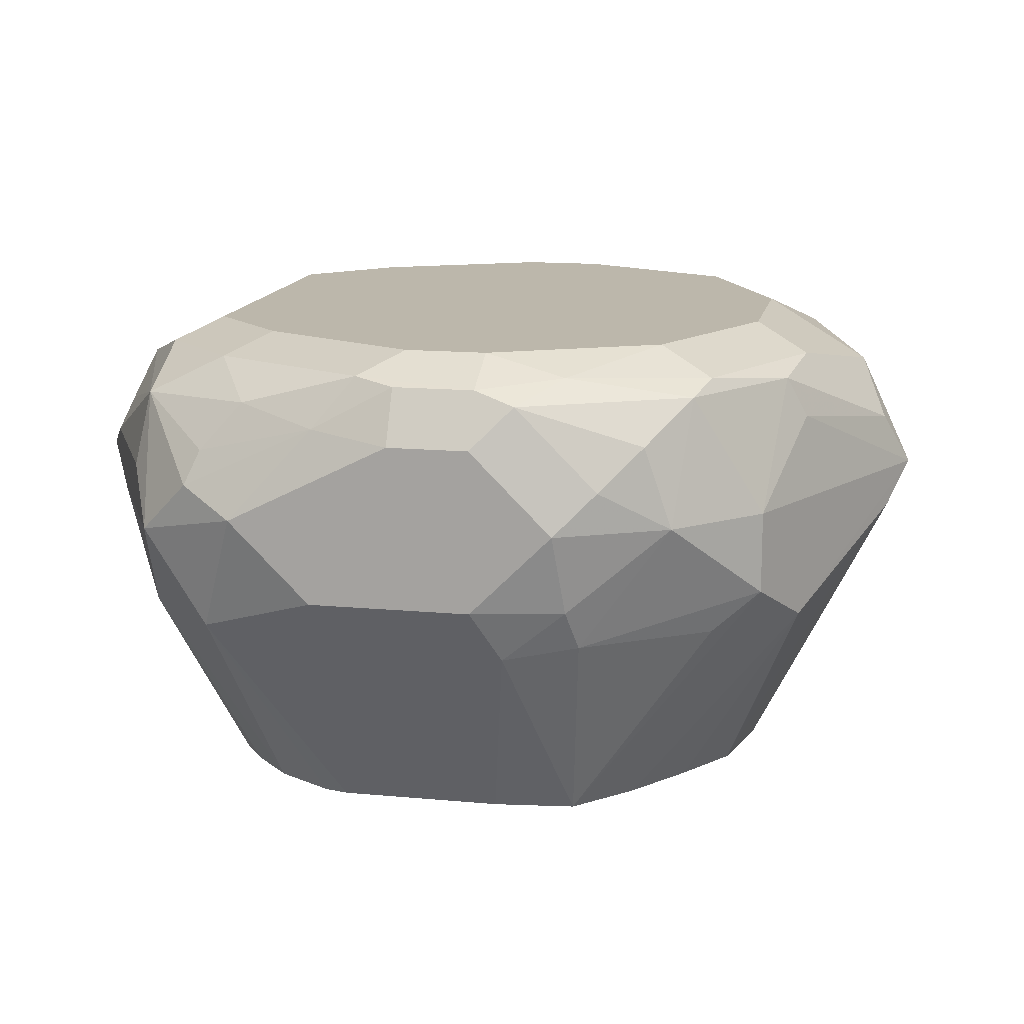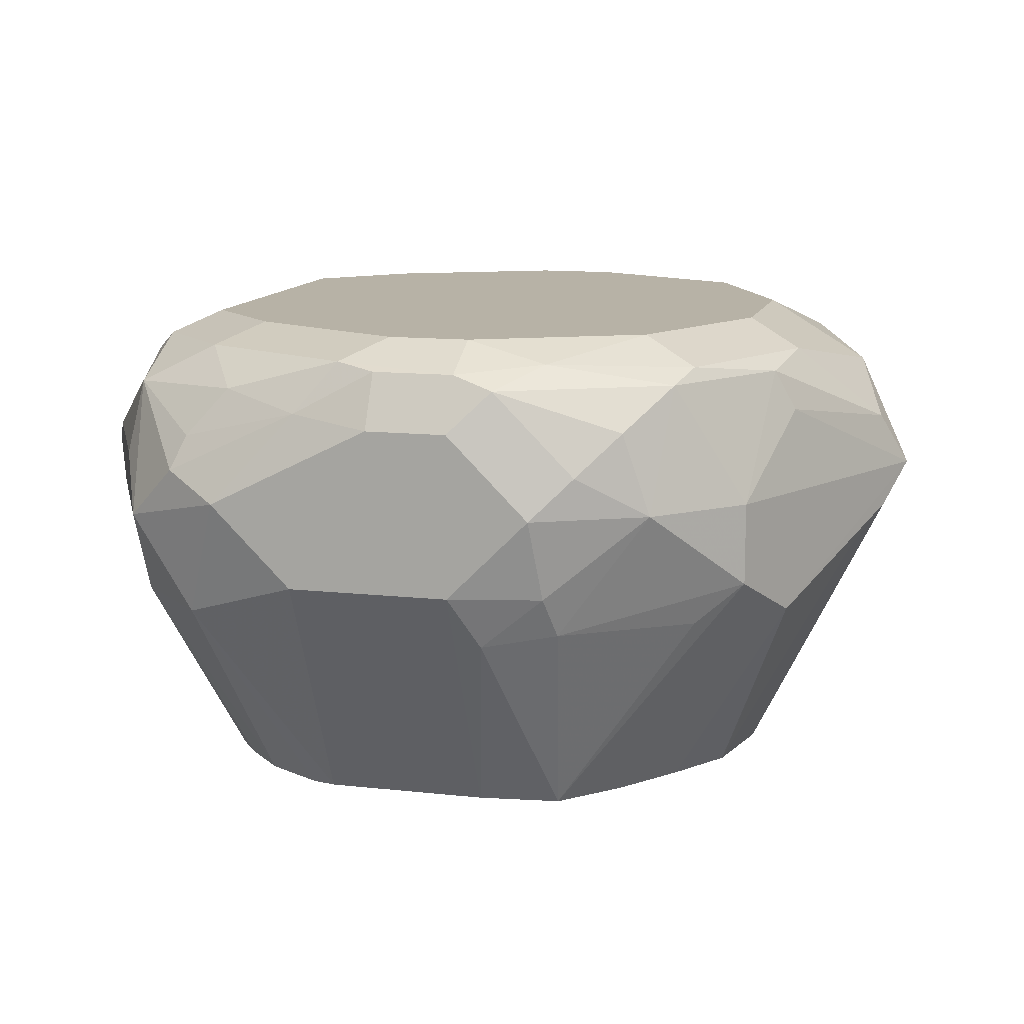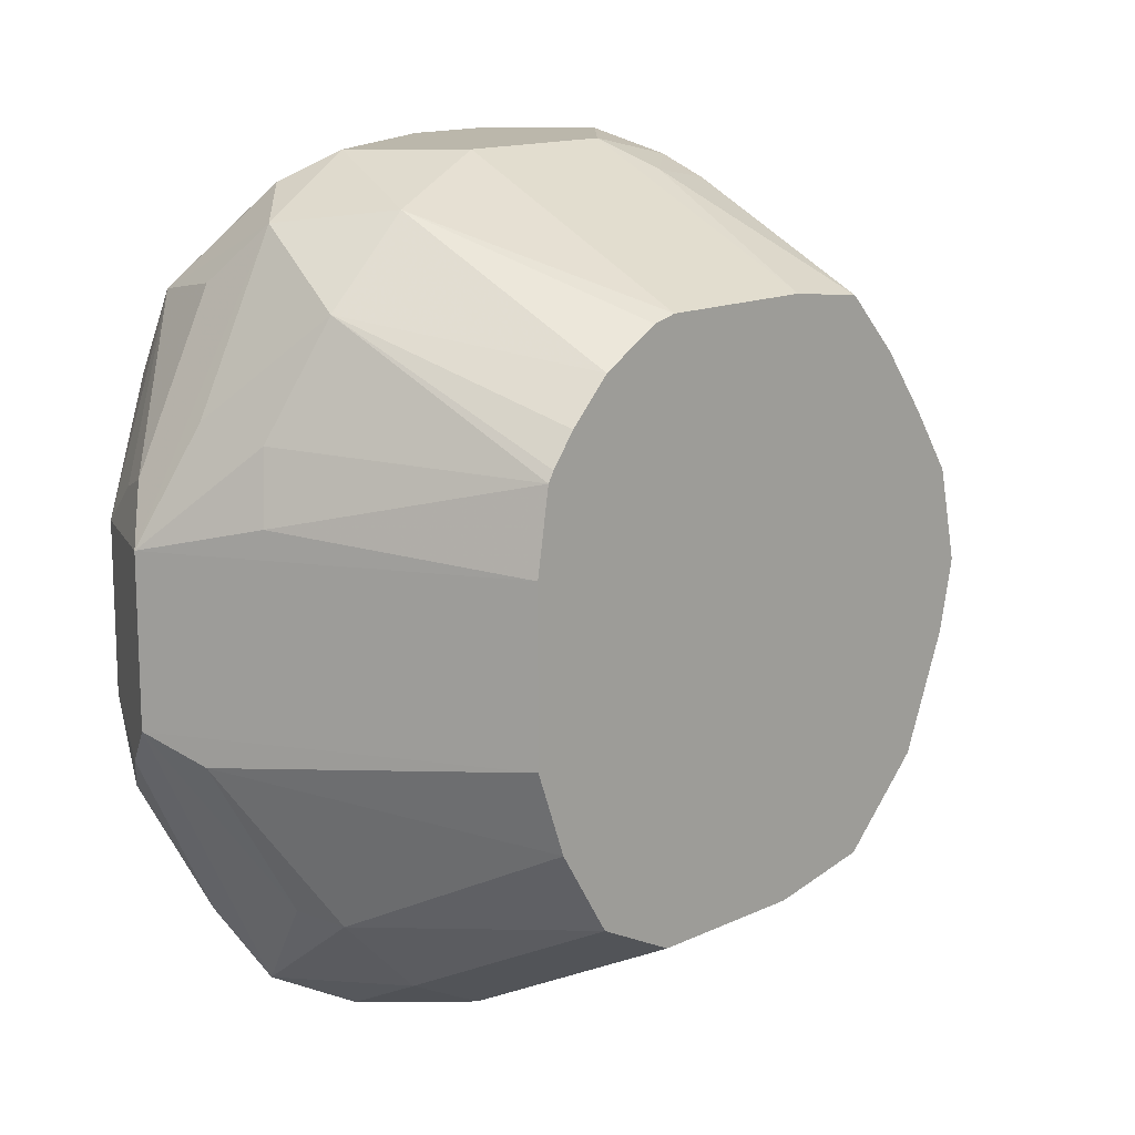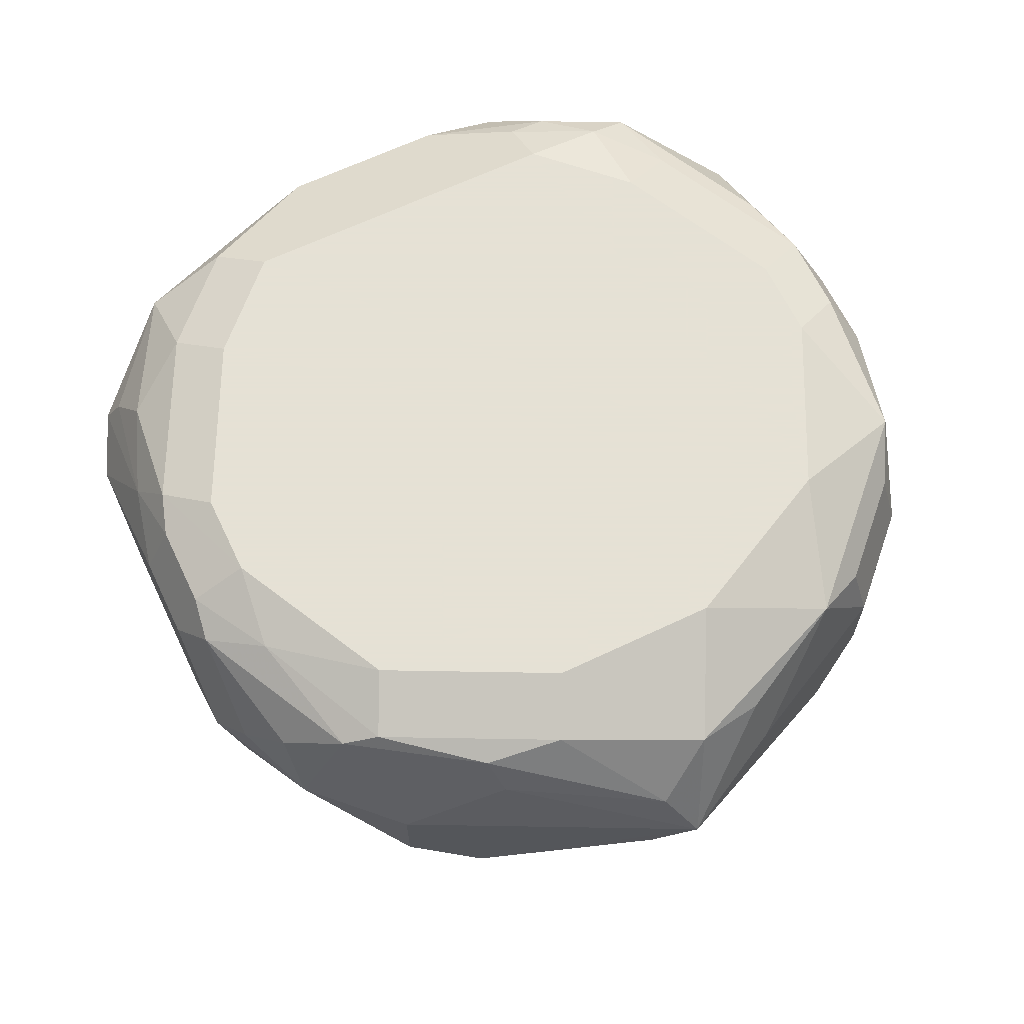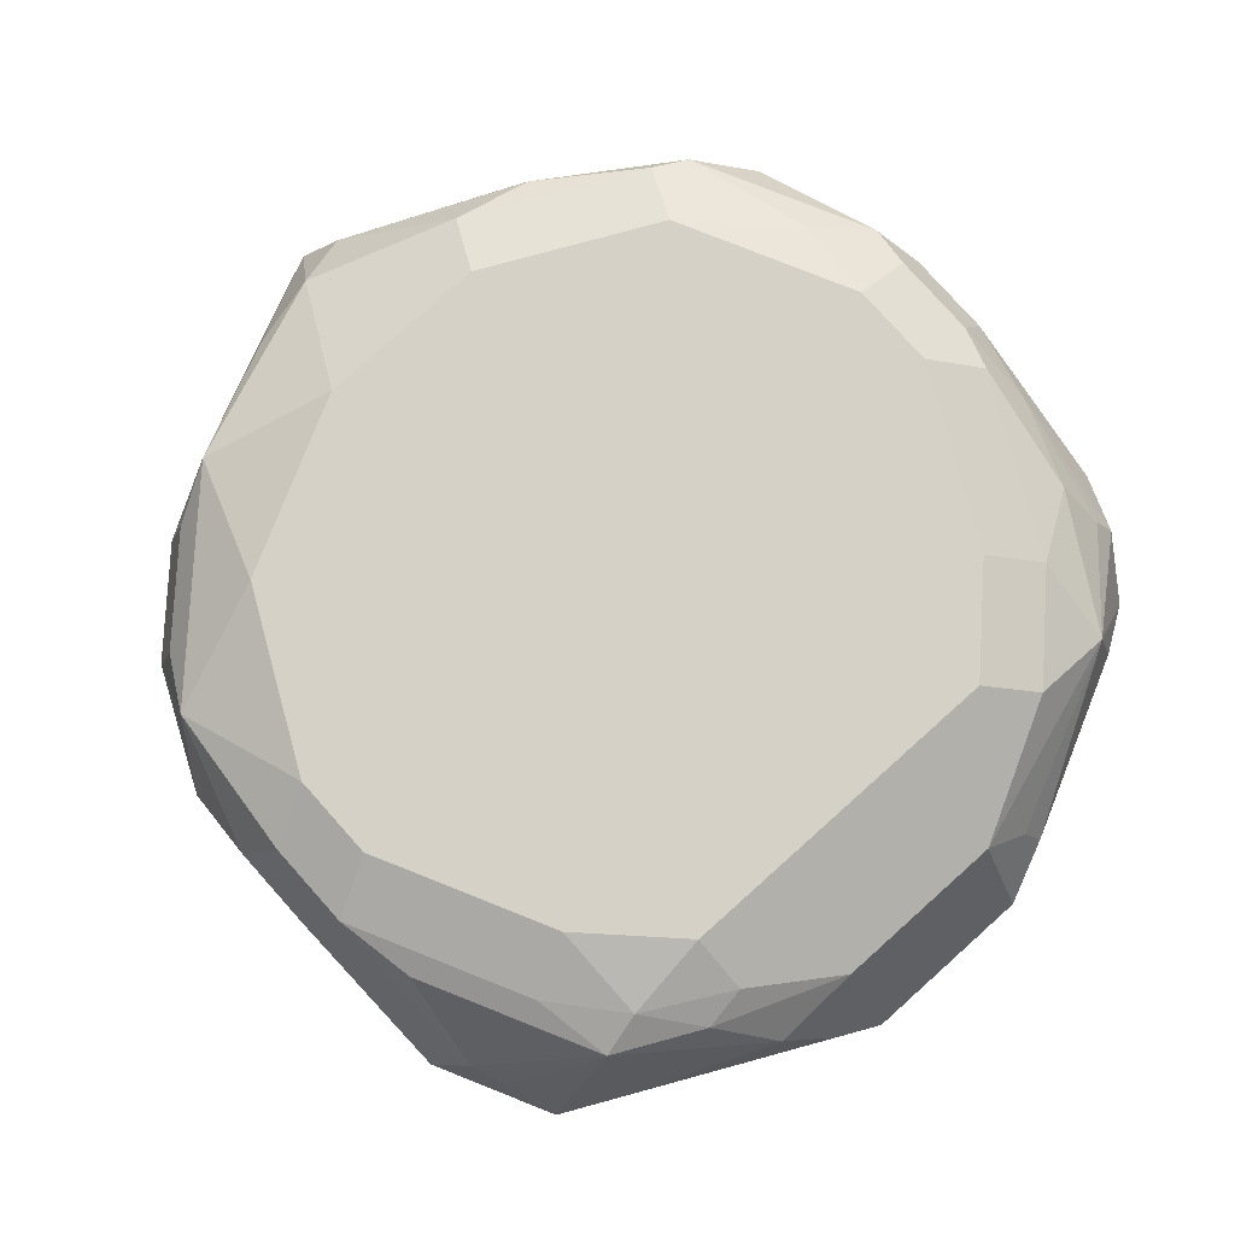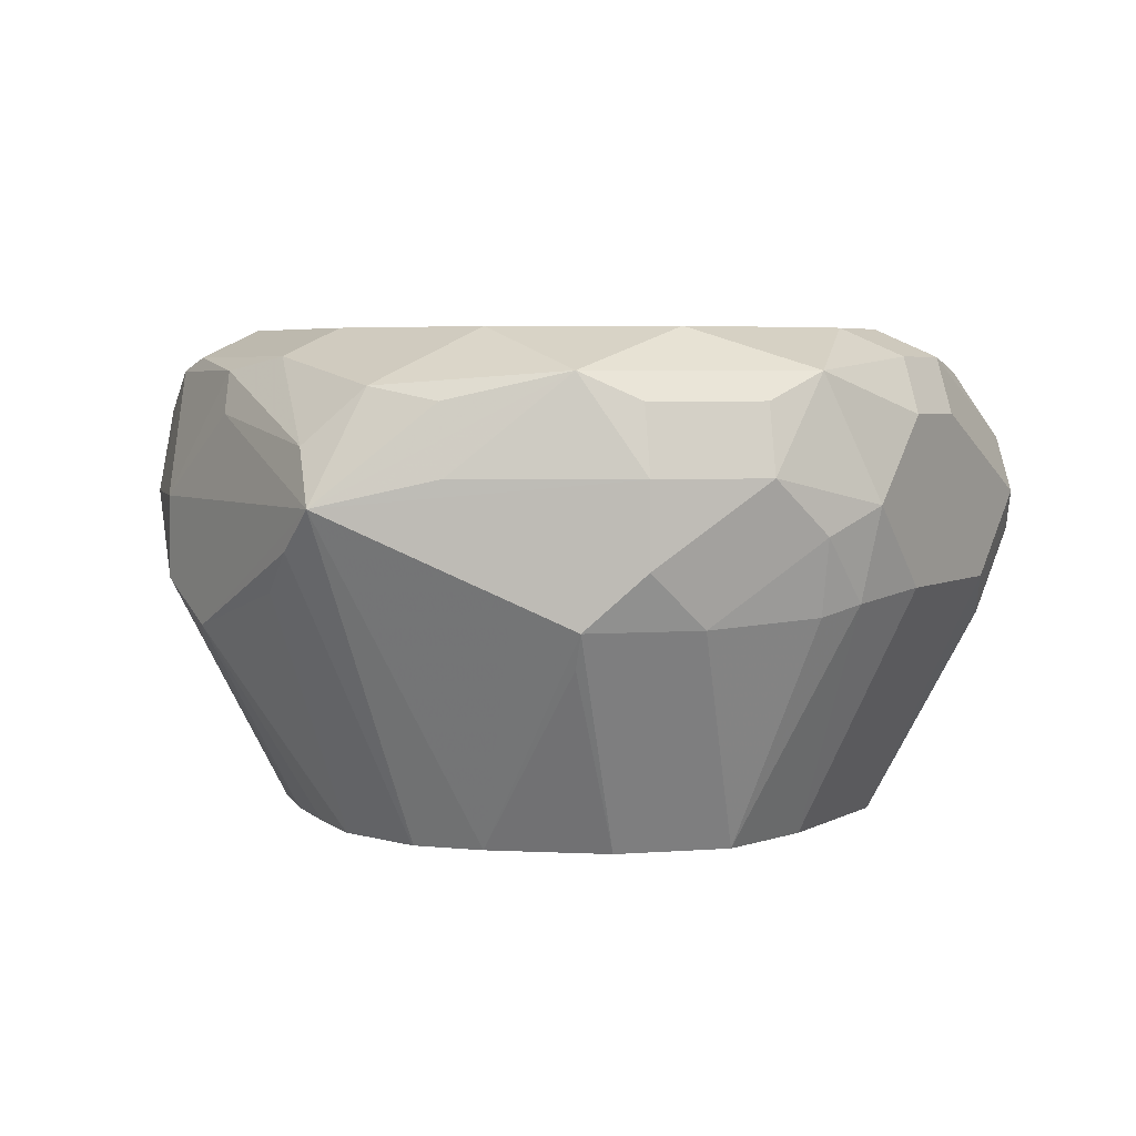
<metadata>
{"format":"obj","ext":"obj","renderer":"f3d","projection":"perspective","resolution":1024,"background":"white","views":[{"elev":14.3,"azim":11.6,"up":"+Y"},{"elev":12.3,"azim":14.7,"up":"+Y"},{"elev":14.2,"azim":-45.7,"up":"+Z"},{"elev":64.9,"azim":64.4,"up":"+Y"},{"elev":79.7,"azim":-131.8,"up":"+Y"},{"elev":4.5,"azim":121.0,"up":"+Y"}]}
</metadata>
<code>
v -0.0412 0.4325 -0.103
v -0.0309 0.4634 -0.09268
v -0.01374 0.4394 -0.08923
v -0.02747 0.4257 -0.09611
v -0.0412 0.4094 -0.09782
v -0.0618 0.4119 -0.103
v -0.0618 0.4531 -0.103
v -0.02061 0.4737 -0.06177
v -0.0103 0.4634 -0.07208
v 0.003425 0.4565 -0.06522
v -0.01718 0.4565 -0.08581
v -0.06867 0.4668 -0.09611
v -0.0618 0.4737 -0.08238
v 0.006863 0.4394 -0.06865
v 0.006863 0.4188 -0.06865
v -0.0309 0.4068 -0.09268
v -0.006887 0.4051 -0.0755
v -0.03589 0.3498 -0.0671
v -0.06213 0.3498 -0.07224
v -0.103 0.4119 -0.103
v -0.08238 0.4531 -0.103
v -1.209e-05 0.4737 -0.02058
v 0.01028 0.4634 -0.05149
v -0.08923 0.4668 -0.09611
v -0.08238 0.4737 -0.08238
v 0.02744 0.4394 -0.02746
v 0.04119 0.4325 0
v 0.02059 0.4119 -0.04119
v 0.01372 0.4051 -0.05492
v -0.01529 0.3498 -0.04649
v -0.1033 0.3498 -0.07224
v -0.1133 0.4016 -0.09782
v -0.1339 0.4222 -0.09782
v -0.1236 0.4325 -0.103
v -0.1304 0.4463 -0.09611
v -1.209e-05 0.4737 0.02058
v 0.01372 0.4668 -0.01373
v 0.02744 0.46 -0.006855
v 0.02403 0.4565 -0.02401
v -0.1081 0.4634 -0.09268
v -0.1304 0.4668 -0.0755
v -0.1236 0.4737 -0.06177
v 0.03432 0.4463 0.006855
v 0.01545 0.4531 0.04375
v 0.006863 0.4325 0.06865
v 0.01545 0.4016 0.05149
v 0.03603 0.4222 0.01028
v 0.0001432 0.3498 0.0003226
v 0.0001432 0.3498 -0.0001613
v -0.003694 0.3498 -0.01766
v 0.01028 0.3965 -0.05149
v -0.1237 0.3498 -0.0621
v -0.1339 0.4016 -0.08752
v -0.151 0.4325 -0.08923
v -0.139 0.4428 -0.09268
v -0.1493 0.4634 -0.07208
v 0.01372 0.4668 0.02746
v -0.02061 0.4737 0.06177
v -0.1467 0.4686 -0.06177
v -0.1442 0.4737 -0.04119
v 0.01028 0.4634 0.04633
v 0.006863 0.4119 0.06865
v -0.0103 0.4634 0.07724
v -0.01374 0.4325 0.08923
v 0.02831 0.4119 0.02058
v 0.00256 0.3965 0.06177
v -0.02758 0.3498 0.05528
v -0.02733 0.3498 0.055
v -0.01529 0.3498 0.03885
v -0.005046 0.3498 0.02349
v -0.004869 0.3498 0.02294
v -0.1368 0.3498 -0.04119
v -0.1545 0.4016 -0.06693
v -0.1596 0.4119 -0.06435
v -0.1854 0.4325 -0.02058
v -0.1596 0.4428 -0.07208
v -0.1725 0.4531 -0.04119
v -0.1596 0.4634 -0.05149
v -0.006887 0.4668 0.06865
v -0.0618 0.4737 0.08238
v -0.0412 0.4686 0.08496
v -0.1579 0.4668 -0.04119
v -0.1545 0.4686 0.05149
v -0.1442 0.4737 0.04119
v -0.03605 0.4016 0.09268
v -0.005157 0.4016 0.07208
v -0.0412 0.3498 0.06972
v -0.05151 0.4634 0.09782
v -0.02061 0.4531 0.0901
v -0.0309 0.4428 0.09782
v -0.0412 0.4325 0.103
v -0.03862 0.4119 0.09782
v -0.04088 0.3498 0.06941
v -0.1443 0.3498 -0.02058
v -0.1785 0.4188 -0.02746
v -0.1854 0.4325 0.02058
v -0.1716 0.46 -0.02058
v -0.1802 0.4428 -0.03089
v -0.0618 0.4668 0.09611
v -0.08238 0.4737 0.08238
v -0.09267 0.4686 0.09268
v -0.1716 0.46 0.02058
v -0.1545 0.4583 0.07208
v -0.1339 0.4686 0.07208
v -0.1236 0.4737 0.06177
v -0.05495 0.3982 0.09611
v -0.0618 0.3498 0.07224
v -0.0618 0.4531 0.103
v -0.0618 0.4119 0.103
v -0.1443 0.3498 0.02107
v -0.151 0.4257 0.08923
v -0.1785 0.4394 0.03431
v -0.1751 0.448 0.03089
v -0.1716 0.4051 0.02746
v -0.1682 0.4085 0.04462
v -0.1716 0.4257 0.04804
v -0.08238 0.4668 0.09611
v -0.103 0.4557 0.09782
v -0.1236 0.46 0.08923
v -0.1596 0.4557 0.06177
v -0.1579 0.4394 0.0755
v -0.1373 0.4394 0.09611
v -0.1339 0.448 0.09268
v -0.103 0.3498 0.07224
v -0.08238 0.4531 0.103
v -0.103 0.4119 0.103
v -0.1411 0.3498 0.04119
v -0.1339 0.4016 0.09268
v -0.1236 0.4325 0.103
v -0.1545 0.4016 0.07208
v -0.1699 0.4505 0.04119
v -0.1091 0.3498 0.07071
v -0.1397 0.3498 0.04375
v -0.1238 0.3498 0.062
v -0.1339 0.3498 0.05149
f 73 95 74
f 74 95 75
f 64 89 90
f 75 94 110
f 75 95 94
f 72 95 73
f 64 90 91
f 66 93 67
f 66 87 93
f 64 92 85
f 64 91 92
f 75 110 96
f 72 94 95
f 75 96 102
f 83 97 102
f 75 97 98
f 75 98 76
f 76 98 77
f 77 98 97
f 77 97 78
f 78 97 82
f 80 99 81
f 80 100 101
f 80 101 99
f 81 99 88
f 82 97 83
f 83 103 104
f 83 102 103
f 63 89 64
f 75 102 97
f 63 88 89
f 46 69 70
f 63 79 81
f 46 67 68
f 83 104 84
f 46 68 69
f 46 70 71
f 46 71 65
f 47 65 71
f 47 71 48
f 52 72 73
f 52 73 53
f 53 73 54
f 54 73 74
f 54 74 75
f 54 75 76
f 54 76 56
f 63 81 88
f 54 56 55
f 56 77 78
f 56 78 59
f 57 79 61
f 58 80 81
f 58 81 79
f 59 78 82
f 59 82 60
f 60 82 83
f 60 83 84
f 61 79 63
f 62 64 85
f 62 85 86
f 62 86 87
f 62 87 66
f 56 76 77
f 84 104 105
f 127 133 130
f 85 106 87
f 103 111 122
f 103 122 123
f 103 123 119
f 103 119 104
f 106 109 107
f 107 109 126
f 107 126 124
f 110 127 114
f 111 128 129
f 111 129 122
f 111 116 130
f 111 130 128
f 112 131 113
f 112 120 131
f 103 121 111
f 113 131 120
f 115 127 130
f 117 118 125
f 118 119 123
f 118 123 122
f 118 122 129
f 118 129 125
f 124 126 128
f 124 128 132
f 126 129 128
f 128 130 134
f 128 134 132
f 130 133 135
f 130 135 134
f 46 66 67
f 114 127 115
f 85 92 106
f 103 112 121
f 102 120 103
f 85 87 86
f 87 106 107
f 88 99 108
f 88 108 91
f 88 91 90
f 88 90 89
f 91 108 125
f 91 125 129
f 91 129 126
f 91 126 109
f 91 109 92
f 92 109 106
f 96 111 121
f 96 121 112
f 103 120 112
f 96 112 113
f 96 110 114
f 96 114 115
f 96 115 130
f 96 130 116
f 96 116 111
f 99 101 117
f 99 117 125
f 99 125 108
f 100 105 104
f 100 104 101
f 101 118 117
f 101 104 119
f 101 119 118
f 102 113 120
f 96 113 102
f 46 62 66
f 45 63 64
f 45 64 62
f 8 84 105
f 8 105 100
f 8 100 80
f 8 80 58
f 8 58 36
f 8 36 22
f 8 22 23
f 8 23 9
f 9 23 10
f 10 23 14
f 12 24 25
f 12 25 13
f 14 23 26
f 14 26 27
f 14 27 15
f 15 27 28
f 15 28 29
f 15 29 17
f 16 17 18
f 17 29 18
f 18 29 30
f 18 30 50
f 18 50 49
f 18 49 48
f 18 48 71
f 18 71 70
f 18 70 69
f 18 69 68
f 18 68 67
f 8 60 84
f 8 42 60
f 8 25 42
f 7 24 12
f 46 65 47
f 1 2 3
f 1 3 4
f 1 4 5
f 1 5 6
f 1 6 20
f 1 20 34
f 1 34 21
f 1 21 7
f 1 7 2
f 2 8 9
f 2 9 10
f 2 10 11
f 2 11 3
f 18 67 93
f 2 7 12
f 2 13 8
f 3 14 15
f 3 15 4
f 3 11 10
f 3 10 14
f 4 16 5
f 4 15 17
f 4 17 16
f 5 16 18
f 5 18 19
f 5 19 6
f 6 19 31
f 6 31 20
f 7 21 24
f 2 12 13
f 18 93 87
f 8 13 25
f 18 107 124
f 27 47 48
f 27 48 49
f 27 49 50
f 27 50 28
f 28 50 29
f 29 50 51
f 29 51 30
f 30 51 50
f 31 52 32
f 32 52 53
f 32 53 33
f 33 53 54
f 33 54 34
f 34 55 35
f 35 55 56
f 35 56 40
f 36 58 79
f 36 79 57
f 38 57 43
f 40 56 41
f 41 56 59
f 41 59 42
f 42 59 60
f 43 57 61
f 43 61 44
f 44 61 45
f 45 62 46
f 45 61 63
f 18 87 107
f 27 46 47
f 27 45 46
f 34 54 55
f 27 43 44
f 20 33 34
f 20 32 33
f 20 31 32
f 18 31 19
f 18 72 52
f 18 94 72
f 21 34 35
f 18 110 94
f 18 133 127
f 18 135 133
f 18 134 135
f 18 132 134
f 27 44 45
f 18 124 132
f 18 127 110
f 21 35 24
f 18 52 31
f 22 36 57
f 27 38 43
f 27 39 38
f 25 41 42
f 24 41 25
f 24 35 40
f 23 27 26
f 24 40 41
f 23 38 39
f 23 37 38
f 22 37 23
f 22 38 37
f 22 57 38
f 23 39 27

</code>
